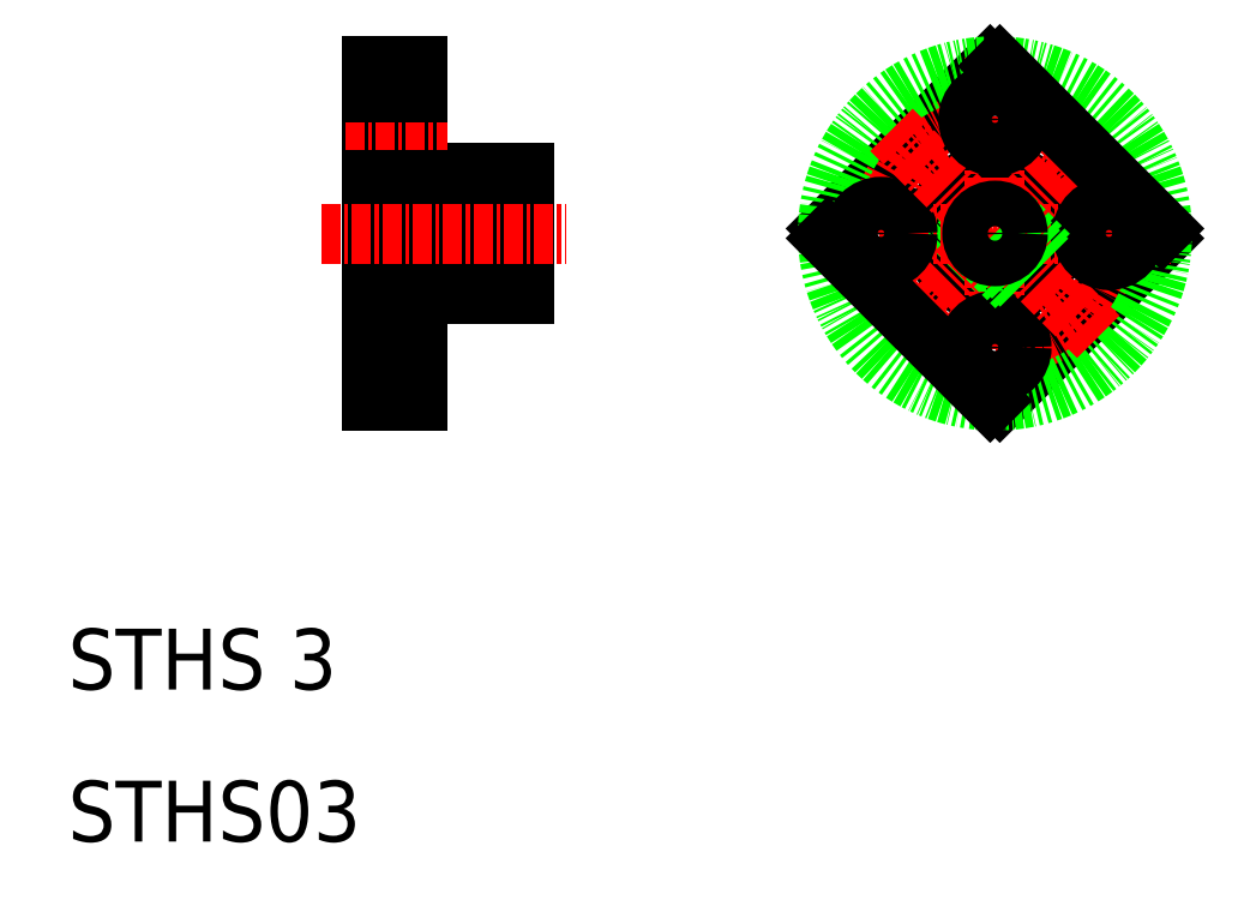
<metadata>
{"format":"dxf","ext":"dxf","renderer":"ezdxf+matplotlib","layout":"modelspace","background":"white","min_lineweight":24,"dpi":150}
</metadata>
<code>
0
SECTION
2
ENTITIES
0
LINE
8
0
10
30
20
61
30
0
11
30
21
39
31
0
0
LINE
8
0
10
40
20
54
30
0
11
40
21
46
31
0
0
LINE
8
0
10
35.5
20
48.5
30
0
11
35.5
21
46
31
0
0
LINE
8
0
10
38.5
20
48.5
30
0
11
38.5
21
46
31
0
0
LINE
8
0
10
35.8
20
48.5
30
0
11
35.8
21
46
31
0
0
LINE
8
0
10
38.2
20
48.5
30
0
11
38.2
21
46
31
0
0
LINE
8
CENTER
10
37
20
49.17
30
0
11
37
21
45.1
31
0
0
TEXT
8
0
10
10
20
20
30
0
40
4
1
STHS 3
0
TEXT
8
0
10
10
20
10
30
0
40
4
1
STHS03
0
LINE
8
0
10
33
20
46
30
0
11
40
21
46
31
0
0
LINE
8
0
10
33
20
46
30
0
11
33
21
39
31
0
0
LINE
8
0
10
30
20
39
30
0
11
33
21
39
31
0
0
LINE
8
0
10
33
20
54
30
0
11
40
21
54
31
0
0
LINE
8
0
10
30
20
51.5
30
0
11
40
21
51.5
31
0
0
LINE
8
0
10
30
20
48.5
30
0
11
40
21
48.5
31
0
0
LINE
8
CENTER
10
26.69
20
50
30
0
11
42.76
21
50
31
0
0
LINE
8
0
10
33
20
61
30
0
11
33
21
54
31
0
0
LINE
8
0
10
30
20
51.5
30
0
11
30
21
51.5
31
0
0
LINE
8
0
10
30
20
55.75
30
0
11
33
21
55.75
31
0
0
LINE
8
0
10
30
20
56.25
30
0
11
30
21
56.25
31
0
0
LINE
8
CENTER
10
28.24
20
57.5
30
0
11
34.95
21
57.5
31
0
0
LINE
8
0
10
30
20
59.25
30
0
11
33
21
59.25
31
0
0
LINE
8
0
10
30
20
61
30
0
11
33
21
61
31
0
0
CIRCLE
8
0
10
71
20
50
30
0
40
4
0
LINE
8
0
10
69.94
20
51.06
30
0
11
67.32
21
48.44
31
0
0
LINE
8
0
10
69.52
20
50.21
30
0
11
67.45
21
48.15
31
0
0
LINE
8
0
10
71.21
20
48.52
30
0
11
69.15
21
46.45
31
0
0
LINE
8
0
10
72.06
20
48.94
30
0
11
69.44
21
46.32
31
0
0
LINE
8
0
10
70.68
20
61
30
0
11
60
21
50.32
31
0
0
LINE
8
0
10
82
20
49.68
30
0
11
71.32
21
39
31
0
0
CIRCLE
8
CENTER
10
71
20
50
30
0
40
7.5
0
LINE
8
CENTER
10
71
20
38.41
30
0
11
71
21
61.59
31
0
0
LINE
8
CENTER
10
59.41
20
50
30
0
11
82.59
21
50
31
0
0
CIRCLE
8
0
10
71
20
50
30
0
40
11
0
LINE
8
CENTER
10
77.81
20
56.81
30
0
11
64.19
21
43.19
31
0
0
LINE
8
0
10
60
20
49.68
30
0
11
70.68
21
39
31
0
0
CIRCLE
8
0
10
63.5
20
50
30
0
40
1.75
0
ARC
8
0
10
71
20
50
30
0
40
11
50
178.3
51
181.7
0
CIRCLE
8
0
10
71
20
42.5
30
0
40
1.75
0
ARC
8
0
10
71
20
50
30
0
40
11
50
268.3
51
271.7
0
LINE
8
CENTER
10
64.19
20
56.81
30
0
11
77.81
21
43.19
31
0
0
LINE
8
0
10
71.32
20
61
30
0
11
82
21
50.32
31
0
0
CIRCLE
8
0
10
71
20
57.5
30
0
40
1.75
0
ARC
8
0
10
71
20
50
30
0
40
11
50
88.34
51
91.66
0
CIRCLE
8
0
10
78.5
20
50
30
0
40
1.75
0
LINE
8
0
10
72.06
20
51.06
30
0
11
74.68
21
48.44
31
0
0
LINE
8
0
10
72.48
20
50.21
30
0
11
74.55
21
48.15
31
0
0
LINE
8
0
10
70.79
20
48.52
30
0
11
72.85
21
46.45
31
0
0
LINE
8
0
10
69.94
20
48.94
30
0
11
72.56
21
46.32
31
0
0
CIRCLE
8
0
10
71
20
50
30
0
40
1.5
0
ARC
8
0
10
71
20
50
30
0
40
11
50
358.3
51
1.658
0
ENDSEC
0
EOF

</code>
